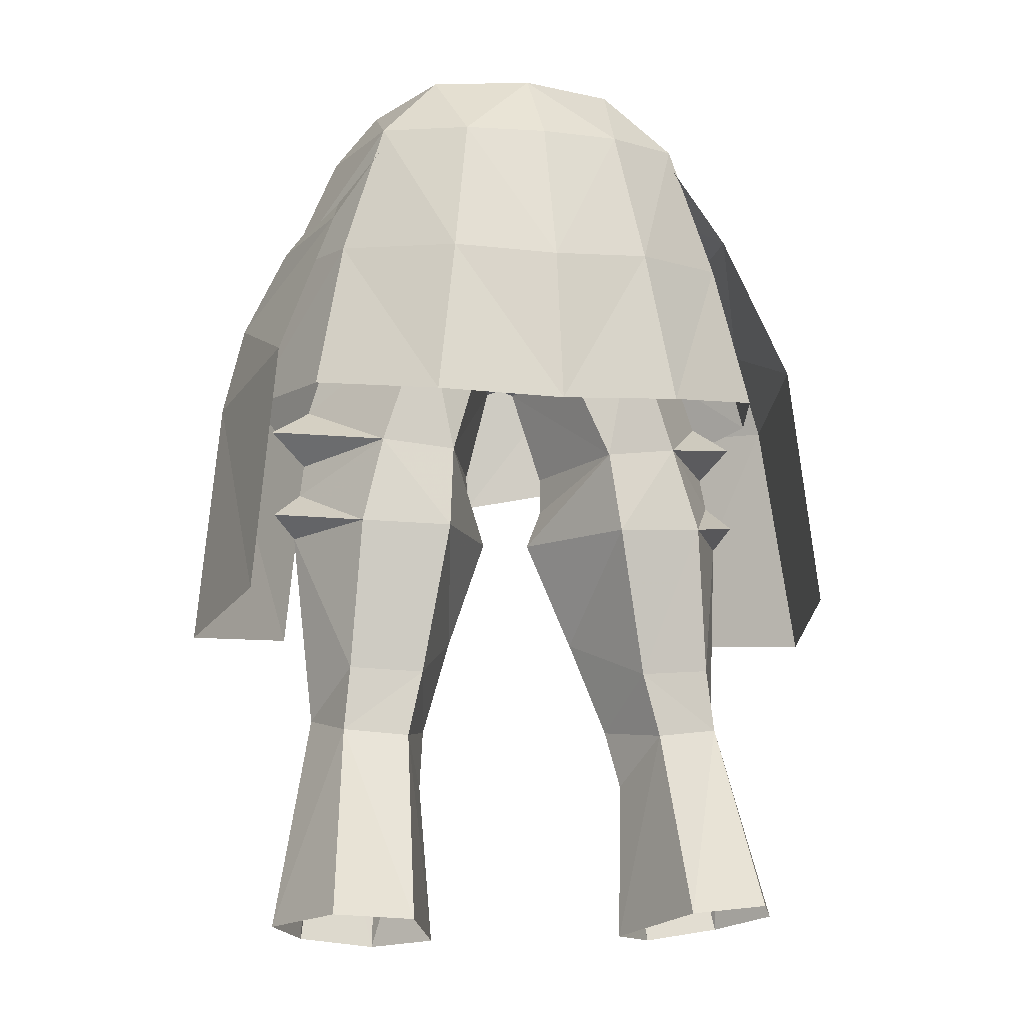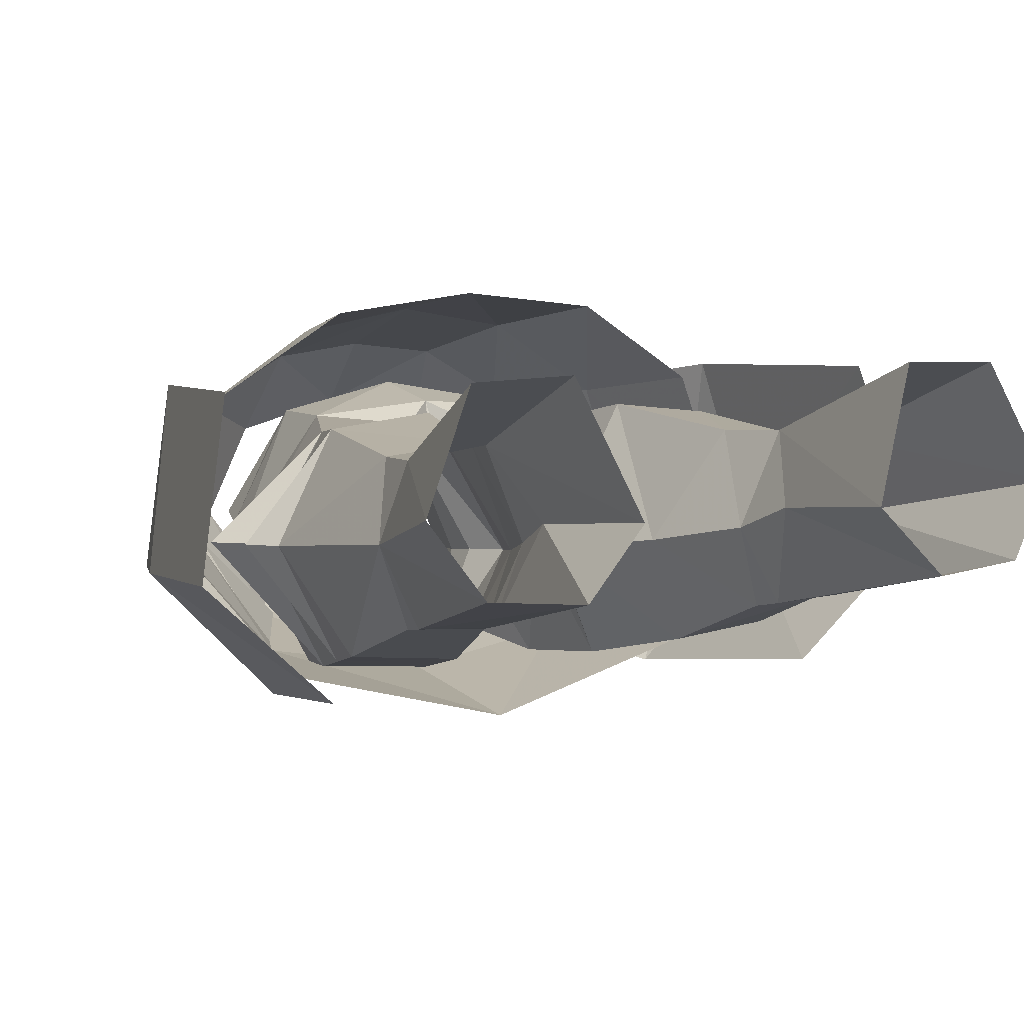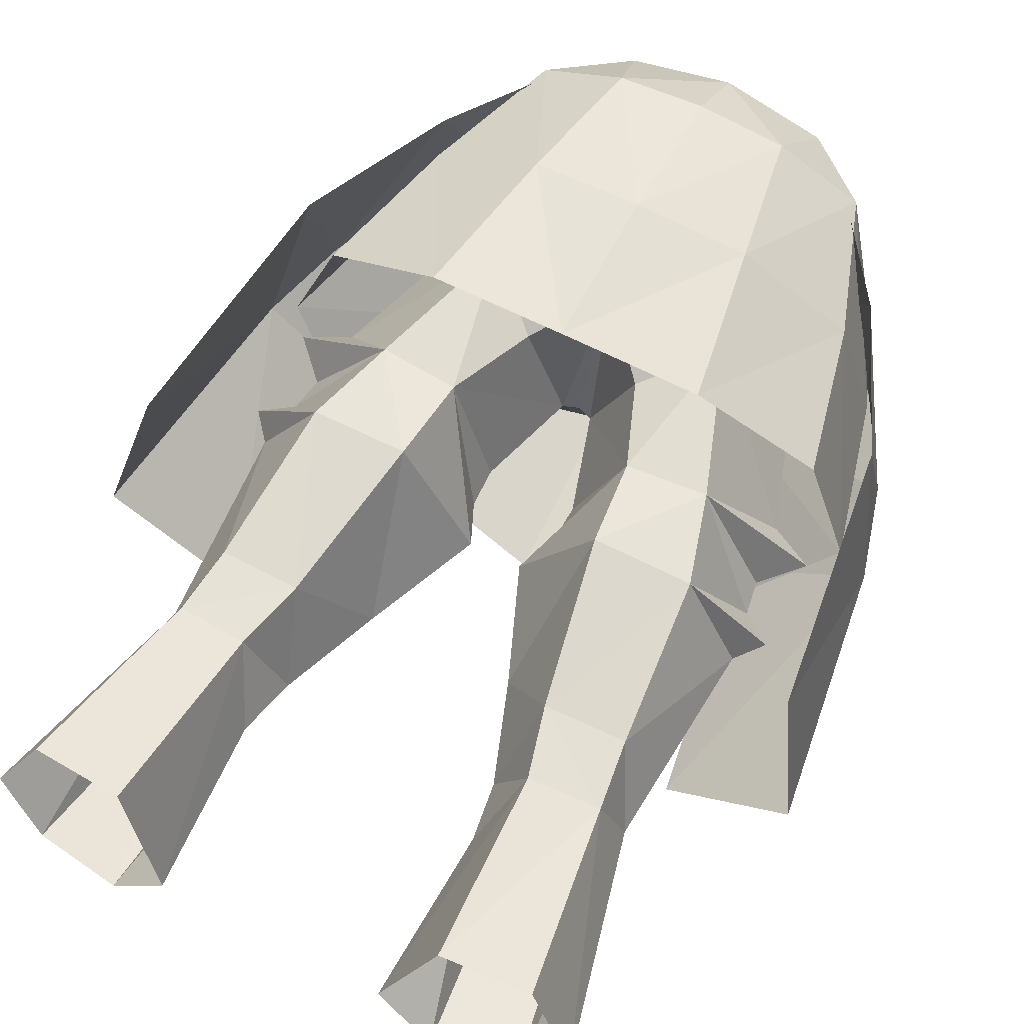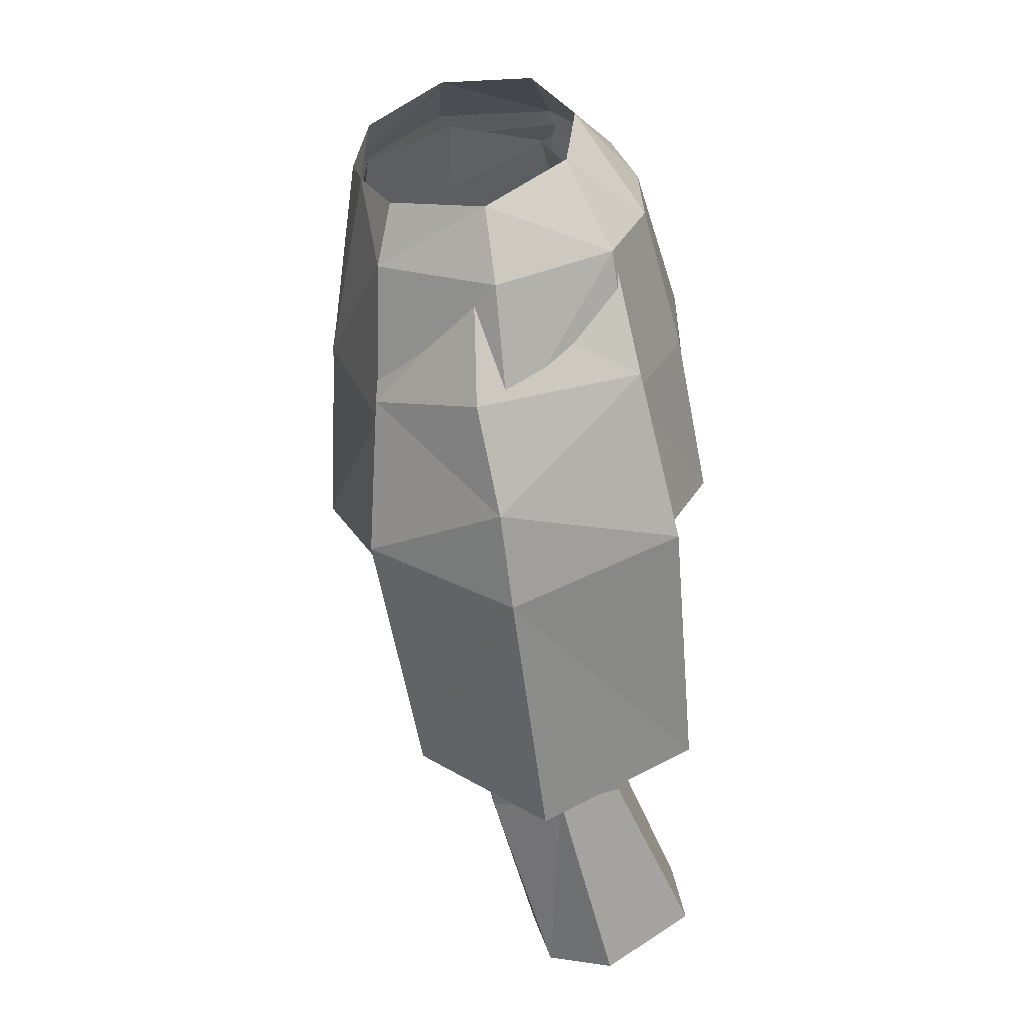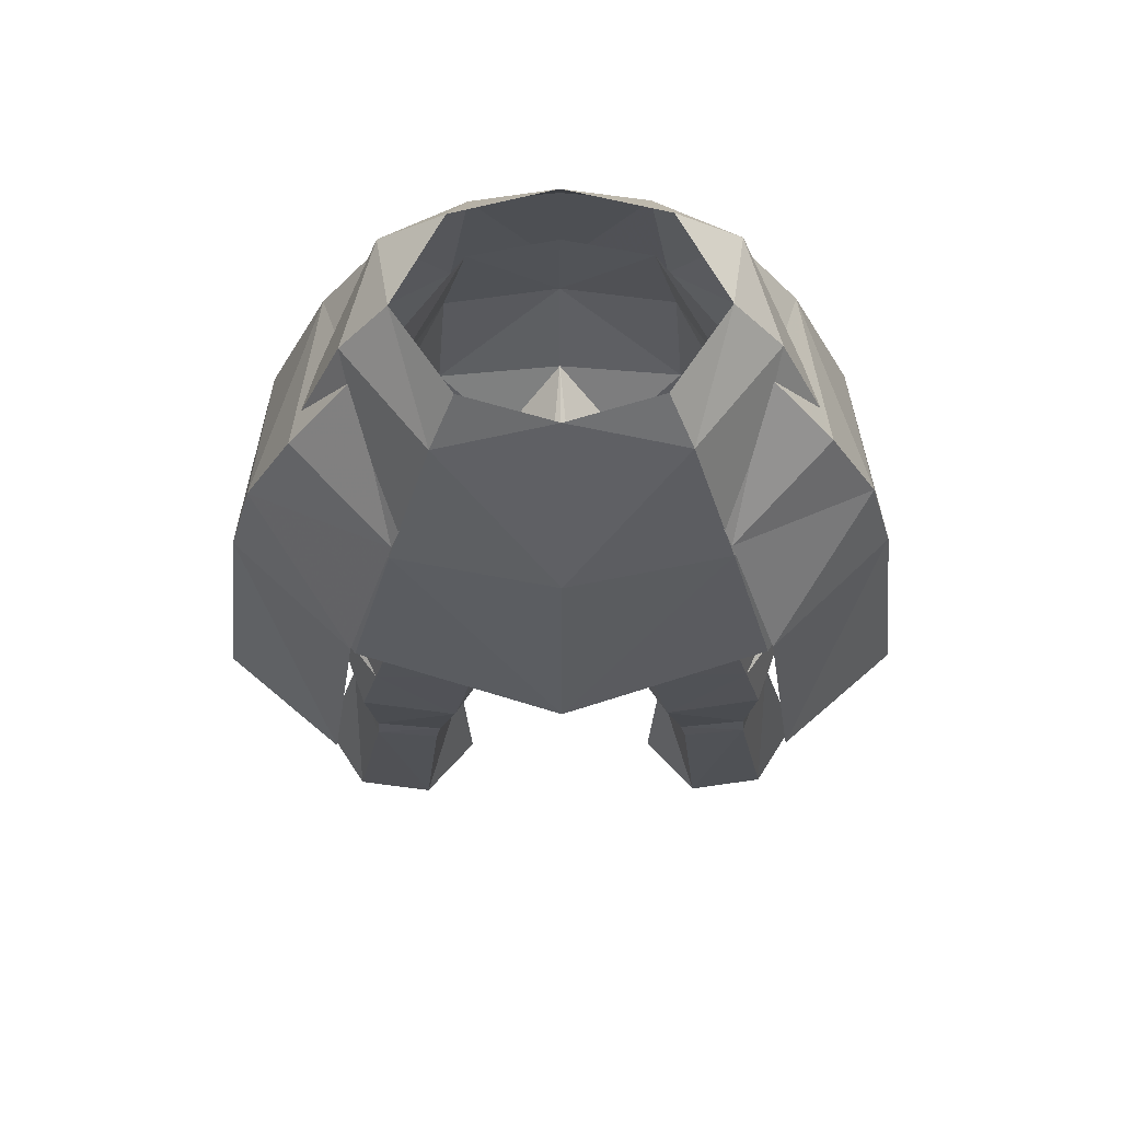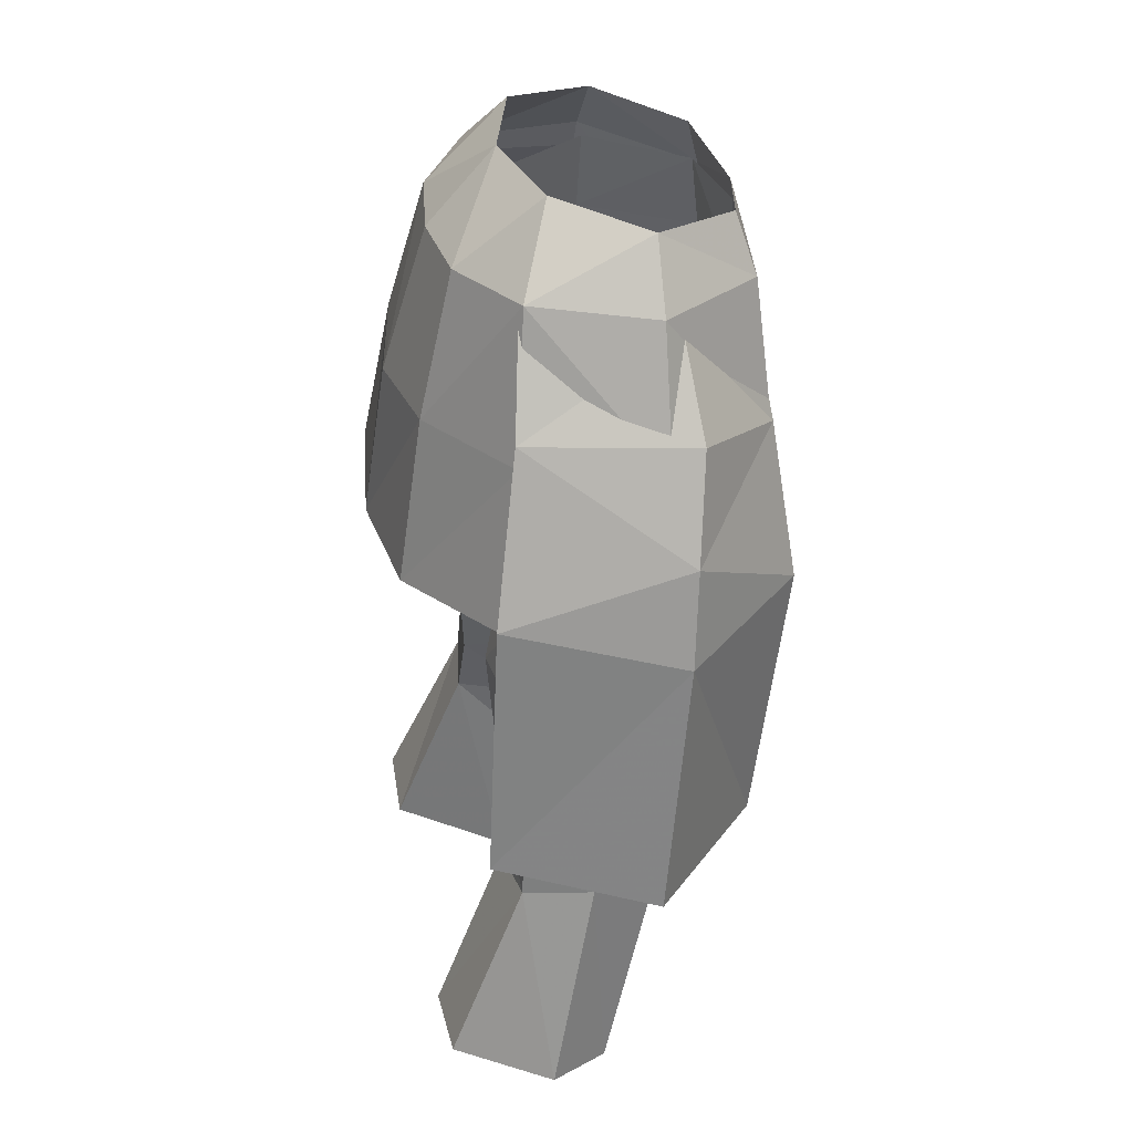
<metadata>
{"format":"obj","ext":"obj","renderer":"f3d","projection":"perspective","resolution":1024,"background":"white","views":[{"elev":-6.6,"azim":164.4,"up":"+Z"},{"elev":8.0,"azim":155.2,"up":"+Y"},{"elev":67.8,"azim":-153.6,"up":"+Y"},{"elev":34.4,"azim":80.5,"up":"+Z"},{"elev":55.1,"azim":-0.4,"up":"+Z"},{"elev":36.5,"azim":-101.1,"up":"+Z"}]}
</metadata>
<code>
g archer_trousers_male_99520
v -6.373 -5.388 49.65
v -10.23 -0.6818 50.98
v -11.81 -0.05185 44.6
v -8.129 -4.979 42.56
v -0.06428 -6.95 41.15
v -0.06428 -6.549 49.31
v -8.601 4.515 50.93
v -4.332 7.422 50.74
v -5.319 8.545 44.3
v -9.921 5.507 44.81
v -0.06428 9.202 44.02
v -0.06428 8.231 50.43
v -3.445 5.96 56.35
v -0.06428 6.405 56.32
v -6.737 3.954 56.5
v -7.948 -0.828 56.07
v -4.662 -4.977 55.53
v -3.719 -4.308 57.77
v -6.047 -0.9219 58.46
v -4.074 2.603 59.25
v 6.244 -5.388 49.65
v 8 -4.979 42.56
v 11.68 -0.05185 44.6
v 10.1 -0.6818 50.98
v 8.472 4.515 50.93
v 9.793 5.507 44.81
v 5.19 8.545 44.3
v 4.204 7.422 50.74
v 3.317 5.96 56.35
v 6.609 3.954 56.5
v 7.819 -0.828 56.07
v 4.534 -4.977 55.53
v 5.919 -0.9219 58.46
v 3.591 -4.308 57.77
v 3.945 2.603 59.25
v -0.06428 3.705 59.33
v -0.06428 -5.072 57.13
v -6.247 -5.413 50.31
v -10.03 -1.904 52
v -11.98 -1.326 48.17
v -8.126 -6.034 44.49
v -9.504 -4.314 34.38
v -12.97 -0.9939 44.47
v -14.23 0.1685 34.21
v -7.452 -1.585 55.3
v -4.548 -4.794 54.6
v -12.75 6.536 35.95
v -11.6 5.896 46.15
v -6.667 4.126 55.89
v -9.065 4.702 52.27
v 6.119 -5.413 50.31
v 7.998 -6.034 44.49
v 11.86 -1.326 48.17
v 9.901 -1.904 52
v 9.376 -4.314 34.38
v 14.1 0.1685 34.21
v 12.84 -0.9939 44.47
v 7.323 -1.585 55.3
v 4.419 -4.794 54.6
v 12.62 6.536 35.95
v 11.47 5.896 46.15
v 8.937 4.702 52.27
v 6.539 4.126 55.89
f 1 2 3
f 3 4 1
f 5 6 1
f 1 4 5
f 7 8 9
f 9 10 7
f 11 9 8
f 8 12 11
f 3 2 7
f 7 10 3
f 12 8 13
f 13 14 12
f 15 13 8
f 8 7 15
f 2 16 15
f 15 7 2
f 17 18 19
f 19 16 17
f 15 16 19
f 19 20 15
f 1 17 16
f 16 2 1
f 21 22 23
f 23 24 21
f 5 22 21
f 21 6 5
f 25 26 27
f 27 28 25
f 11 12 28
f 28 27 11
f 23 26 25
f 25 24 23
f 12 14 29
f 29 28 12
f 30 25 28
f 28 29 30
f 24 25 30
f 30 31 24
f 32 31 33
f 33 34 32
f 30 35 33
f 33 31 30
f 21 24 31
f 31 32 21
f 14 13 36
f 17 1 6
f 13 15 20
f 13 20 36
f 37 17 6
f 18 17 37
f 14 36 29
f 32 6 21
f 29 35 30
f 29 36 35
f 37 6 32
f 34 37 32
f 38 39 40
f 40 41 38
f 42 41 43
f 43 44 42
f 45 39 38
f 38 46 45
f 47 44 43
f 43 48 47
f 45 49 50
f 50 39 45
f 50 48 40
f 40 39 50
f 43 40 48
f 41 40 43
f 51 52 53
f 53 54 51
f 55 56 57
f 57 52 55
f 58 59 51
f 51 54 58
f 60 61 57
f 57 56 60
f 58 54 62
f 62 63 58
f 62 54 53
f 53 61 62
f 57 61 53
f 52 57 53
g archer_trousers_male_99520
v 3.261 -4.441 56.37
v 3.99 -4.938 53.09
v 6.619 -0.5841 53.02
v 5.709 -0.5888 56.5
v 6.285 1.126 20.81
v 5.456 -1.114 29.66
v 4.526 2.587 27.7
v 4.177 3.435 21.22
v 7.988 4.417 32.83
v 7.564 4.717 39.11
v 9.816 0.6746 38.6
v 9.168 1.786 30.55
v 9.439 1.364 21.24
v 11.11 3.837 21.97
v 8.032 -1.037 29.94
v 1.695 -0.4044 41.77
v 3.503 4.449 42.38
v 1.64 -0.1812 40.21
v 3.366 2.963 56.64
v 4.315 4.003 52.91
v 4.515 -5.114 50.27
v 7.238 -0.4455 50.11
v 3.818 5.174 38.96
v 4.915 4.759 32.65
v 2.768 0.7043 34.05
v 8.214 -2.971 35.63
v 7.457 -3.818 39
v 4.407 -3.263 35.11
v 5.238 -1.37 30.78
v 7.964 -1.235 31.03
v 5.968 7.921 22.47
v 5.578 4.991 29.95
v 8.28 4.586 30.19
v 9.287 7.798 22.72
v 1.695 -0.4044 41.77
v 1.64 -0.1812 40.21
v 3.428 -4.563 40.21
v 2.738 -5.175 44.48
v -0.06428 -1.005 46
v 0.5324 -0.9917 45.77
v 1.228 -4.504 47.07
v -0.06428 -5.395 47.75
v 4.177 3.435 21.22
v 4.526 2.587 27.7
v -0.06428 -5.555 52.44
v -0.06428 -5.171 56.27
v 6.65 -4.72 42.6
v 5.901 -5.222 46.24
v 6.584 4.214 42.72
v 0.5324 -0.9917 45.77
v 2.182 3.338 45.99
v 4.15 1.603 30.09
v -0.06428 4.623 48.44
v 4.68 4.233 48.32
v 10.76 0.1968 43.41
v 9.107 -0.01949 44.35
v 2.339 -5.362 49.71
v -0.06428 -1.005 46
v 4.15 1.603 30.09
v 2.768 0.7043 34.05
v 0.9683 -0.04081 38.62
v -0.06428 3.75 56.66
v -0.06428 5.061 52.52
v 9.339 0.2478 41.91
v 9.544 0.4284 40.56
v 10.7 0.6112 39.67
v 0.9683 -0.04081 38.62
v -3.389 -4.441 56.37
v -5.837 -0.5888 56.5
v -6.748 -0.5841 53.02
v -4.119 -4.938 53.09
v -6.414 1.126 20.81
v -4.306 3.435 21.22
v -4.654 2.587 27.7
v -5.584 -1.114 29.66
v -8.116 4.417 32.83
v -9.296 1.786 30.55
v -9.945 0.6746 38.6
v -7.693 4.717 39.11
v -9.567 1.364 21.24
v -8.16 -1.038 29.94
v -11.23 3.837 21.97
v -1.824 -0.4044 41.77
v -1.769 -0.1812 40.21
v -3.632 4.449 42.38
v -3.495 2.963 56.64
v -4.444 4.003 52.91
v -7.367 -0.4455 50.11
v -4.643 -5.114 50.27
v -3.947 5.174 38.96
v -2.897 0.7043 34.05
v -5.043 4.759 32.65
v -8.342 -2.971 35.63
v -4.536 -3.263 35.11
v -7.585 -3.818 39
v -8.092 -1.235 31.03
v -5.366 -1.37 30.78
v -6.096 7.921 22.47
v -9.415 7.798 22.72
v -8.408 4.586 30.19
v -5.706 4.991 29.95
v -1.824 -0.4044 41.77
v -2.866 -5.175 44.48
v -3.557 -4.563 40.21
v -1.769 -0.1812 40.21
v -1.357 -4.504 47.07
v -0.6609 -0.9917 45.77
v -4.654 2.587 27.7
v -4.306 3.435 21.22
v -6.03 -5.222 46.24
v -6.779 -4.72 42.6
v -6.712 4.214 42.72
v -0.6609 -0.9917 45.77
v -2.311 3.338 45.99
v -4.279 1.603 30.09
v -4.809 4.233 48.32
v -10.89 0.1968 43.41
v -9.236 -0.0195 44.35
v -2.468 -5.362 49.71
v -4.279 1.603 30.09
v -2.897 0.7043 34.05
v -1.097 -0.04081 38.62
v -9.468 0.2478 41.91
v -9.673 0.4284 40.56
v -10.83 0.6112 39.67
v -1.097 -0.04081 38.62
f 64 65 66
f 66 67 64
f 68 69 70
f 70 71 68
f 72 73 74
f 74 75 72
f 76 77 75
f 75 78 76
f 79 80 81
f 82 67 66
f 66 83 82
f 65 84 85
f 85 66 65
f 86 87 88
f 89 90 91
f 91 92 93
f 93 89 91
f 94 95 96
f 96 97 94
f 78 69 68
f 68 76 78
f 98 99 100
f 100 101 98
f 87 72 96
f 96 95 87
f 73 72 87
f 87 86 73
f 102 103 104
f 104 105 102
f 95 94 106
f 106 107 95
f 108 65 64
f 64 109 108
f 92 69 78
f 78 93 92
f 101 100 110
f 110 111 101
f 112 73 86
f 86 80 112
f 113 114 80
f 80 79 113
f 77 97 96
f 96 75 77
f 72 75 96
f 87 115 88
f 114 116 117
f 118 112 119
f 117 80 114
f 108 105 120
f 66 85 83
f 65 108 120
f 104 120 105
f 116 113 121
f 101 111 84
f 118 119 110
f 65 120 84
f 83 85 117
f 122 92 123
f 89 93 75
f 95 115 87
f 107 115 95
f 74 89 75
f 100 124 91
f 117 85 119
f 125 82 126
f 104 84 120
f 104 103 101
f 104 101 84
f 83 117 126
f 122 69 92
f 93 78 75
f 92 91 123
f 117 116 126
f 82 83 126
f 112 117 119
f 117 112 80
f 101 103 98
f 116 114 113
f 70 69 122
f 112 118 127
f 118 110 127
f 112 127 128
f 127 110 90
f 90 128 127
f 85 111 119
f 74 90 89
f 100 91 90
f 90 110 100
f 128 90 129
f 90 74 129
f 73 129 74
f 73 128 129
f 112 128 73
f 100 99 124
f 81 80 130
f 91 124 123
f 130 80 86
f 86 88 130
f 131 132 133
f 133 134 131
f 135 136 137
f 137 138 135
f 139 140 141
f 141 142 139
f 143 144 140
f 140 145 143
f 146 147 148
f 149 150 133
f 133 132 149
f 134 133 151
f 151 152 134
f 153 154 155
f 156 157 158
f 157 156 159
f 159 160 157
f 161 162 163
f 163 164 161
f 144 143 135
f 135 138 144
f 165 166 167
f 167 168 165
f 155 164 163
f 163 139 155
f 142 153 155
f 155 139 142
f 102 105 169
f 169 170 102
f 164 171 172
f 172 161 164
f 108 109 131
f 131 134 108
f 160 159 144
f 144 138 160
f 166 173 174
f 174 167 166
f 175 148 153
f 153 142 175
f 176 146 148
f 148 177 176
f 145 140 163
f 163 162 145
f 139 163 140
f 155 154 178
f 177 179 116
f 180 181 175
f 179 177 148
f 108 182 105
f 133 150 151
f 134 182 108
f 169 105 182
f 116 121 176
f 166 152 173
f 180 174 181
f 134 152 182
f 150 179 151
f 183 184 160
f 156 140 159
f 164 155 178
f 171 164 178
f 141 140 156
f 167 157 185
f 179 181 151
f 125 126 149
f 169 182 152
f 169 166 170
f 169 152 166
f 150 126 179
f 183 160 138
f 159 140 144
f 160 184 157
f 179 126 116
f 149 126 150
f 175 181 179
f 179 148 175
f 166 165 170
f 116 176 177
f 137 183 138
f 175 186 180
f 180 186 174
f 175 187 186
f 186 187 158
f 158 174 186
f 173 181 174
f 141 156 158
f 167 174 158
f 158 157 167
f 187 188 158
f 158 188 141
f 142 141 188
f 142 188 187
f 175 142 187
f 167 185 168
f 147 189 148
f 157 184 185
f 189 153 148
f 153 189 154
f 173 152 151
f 173 151 181
f 85 84 111
f 111 110 119

</code>
